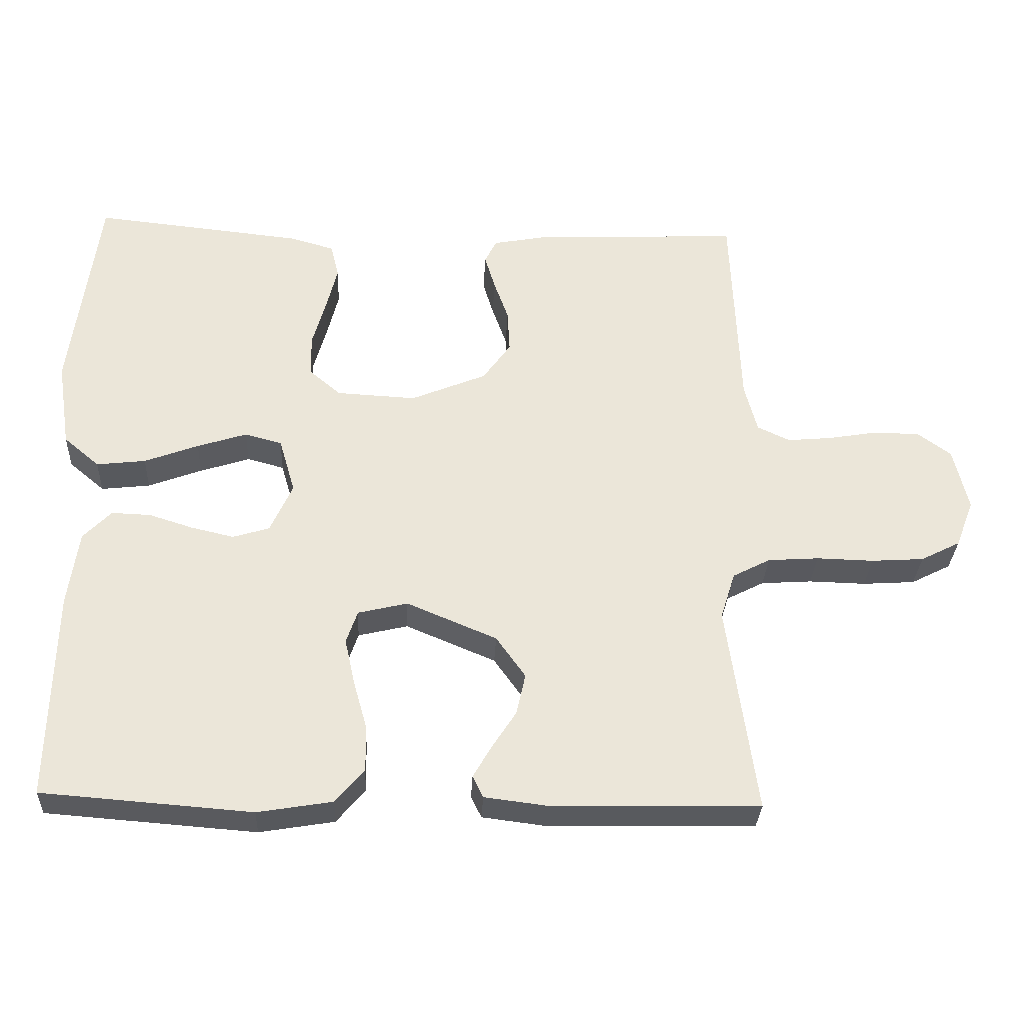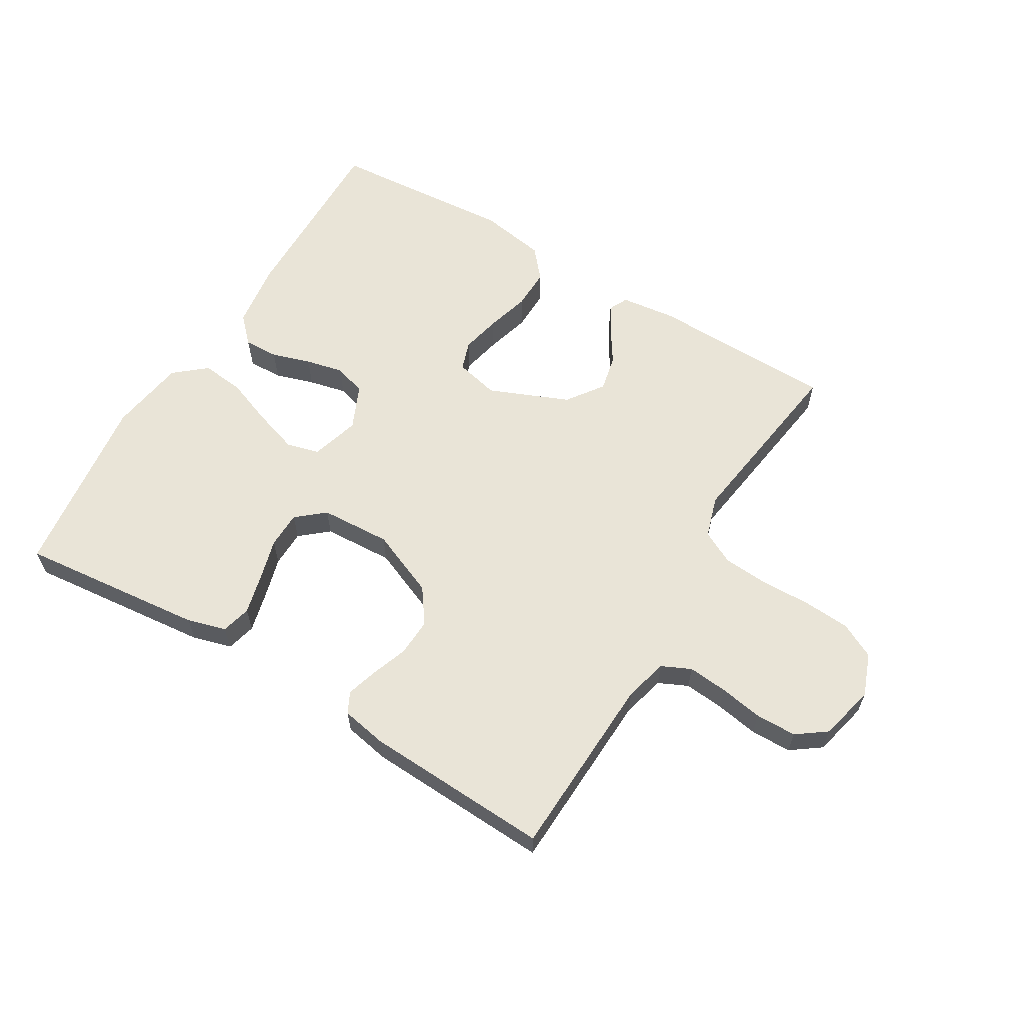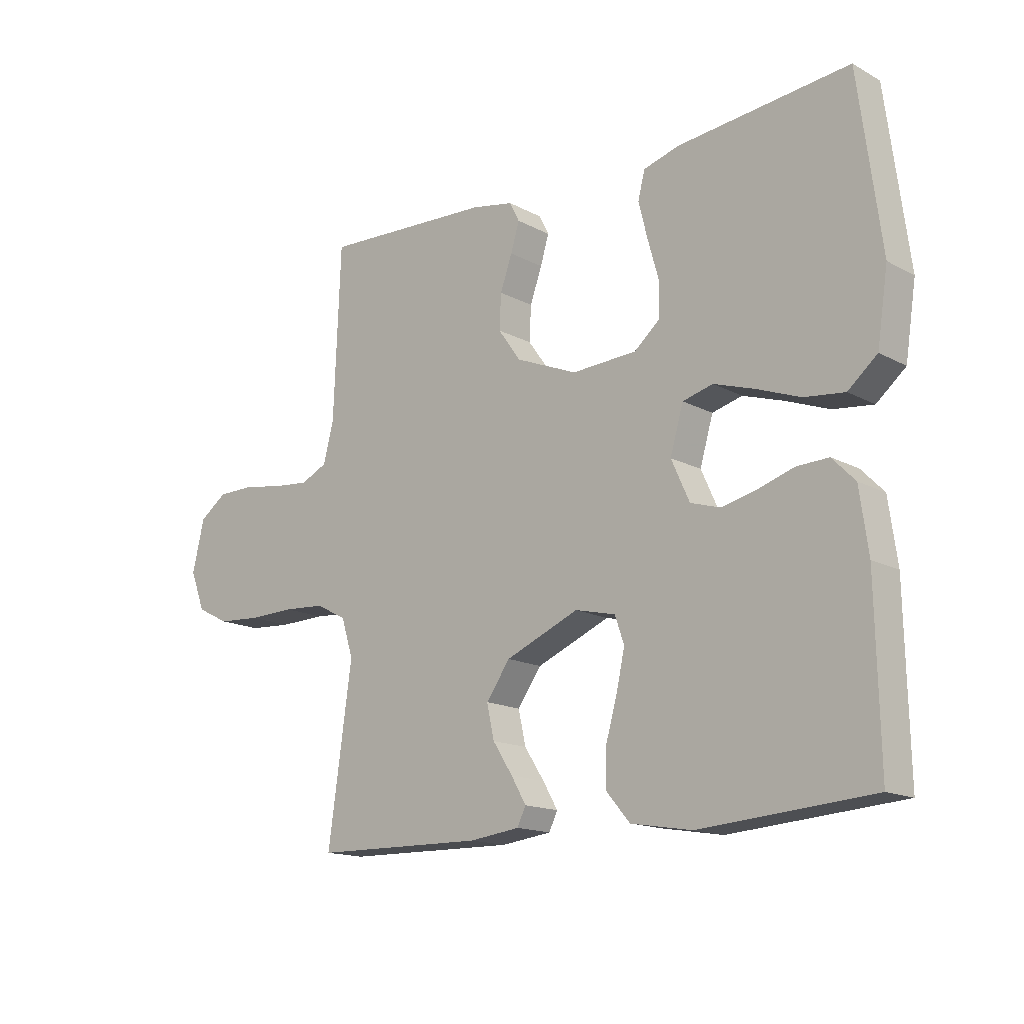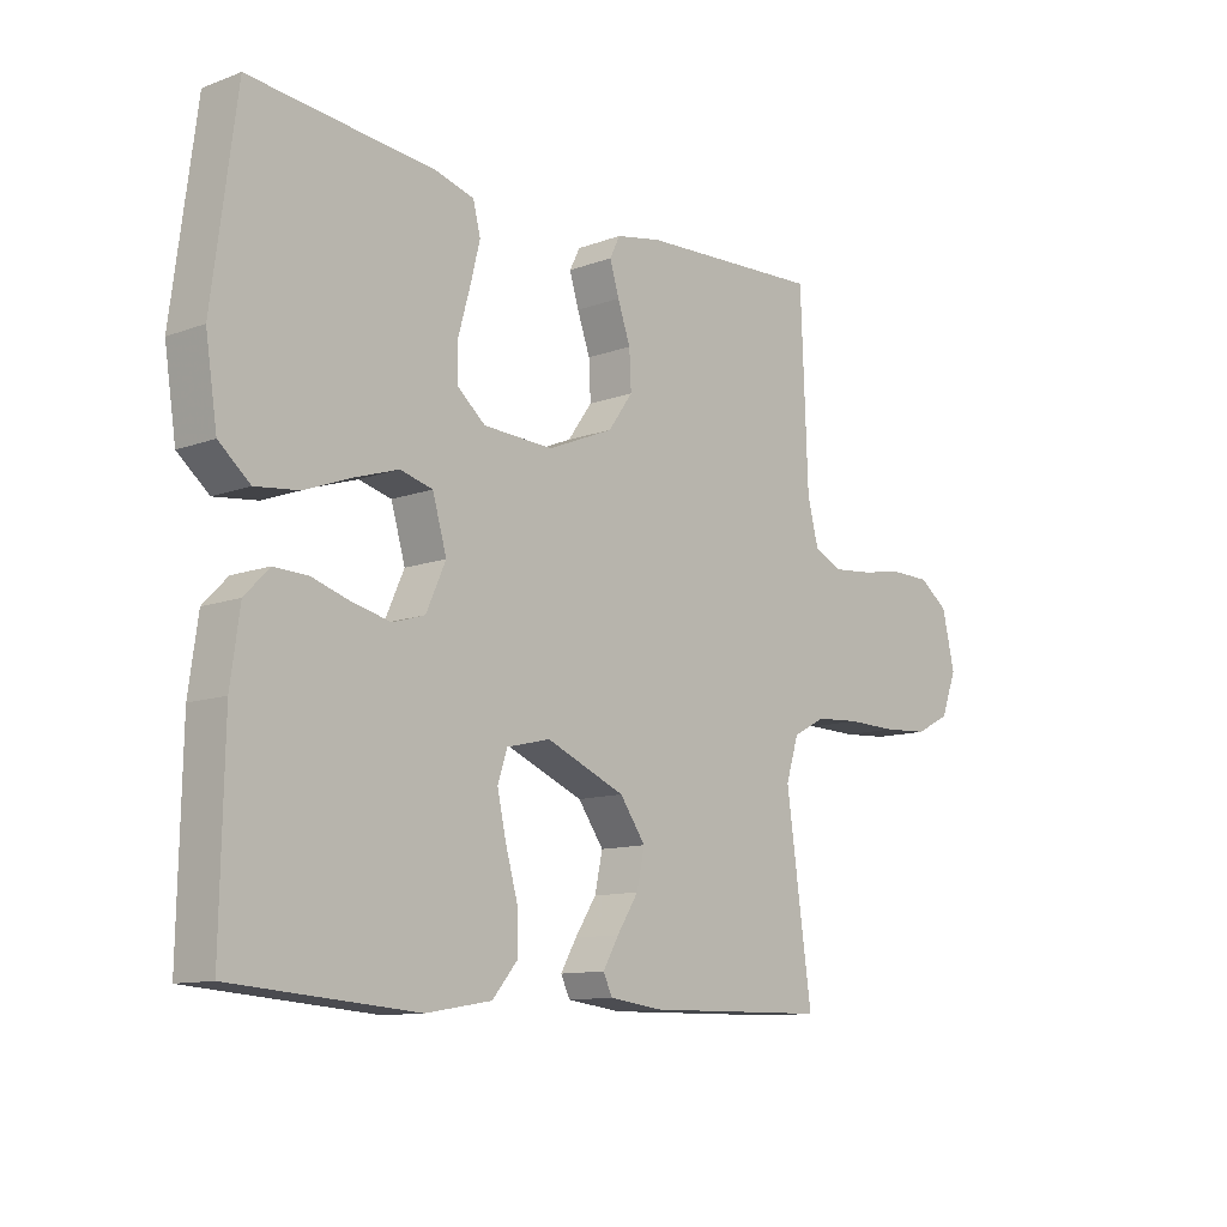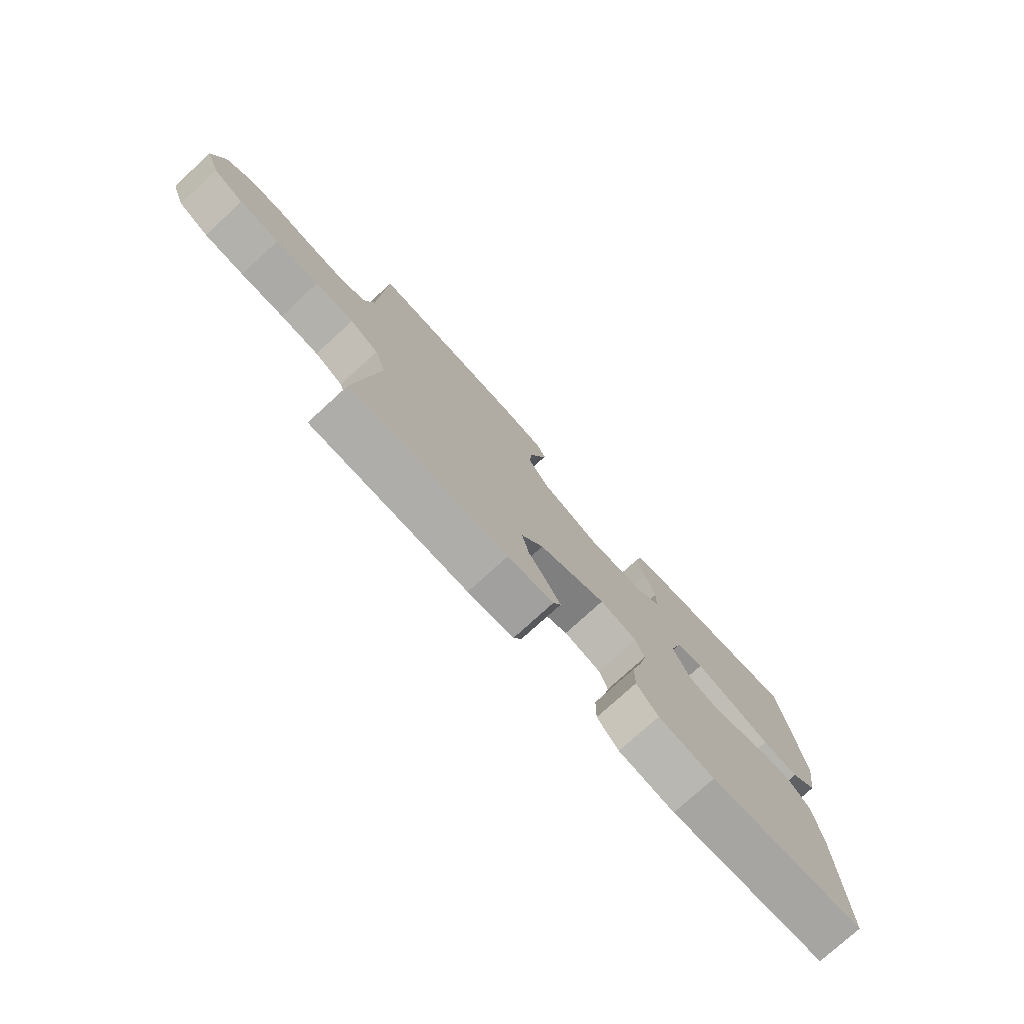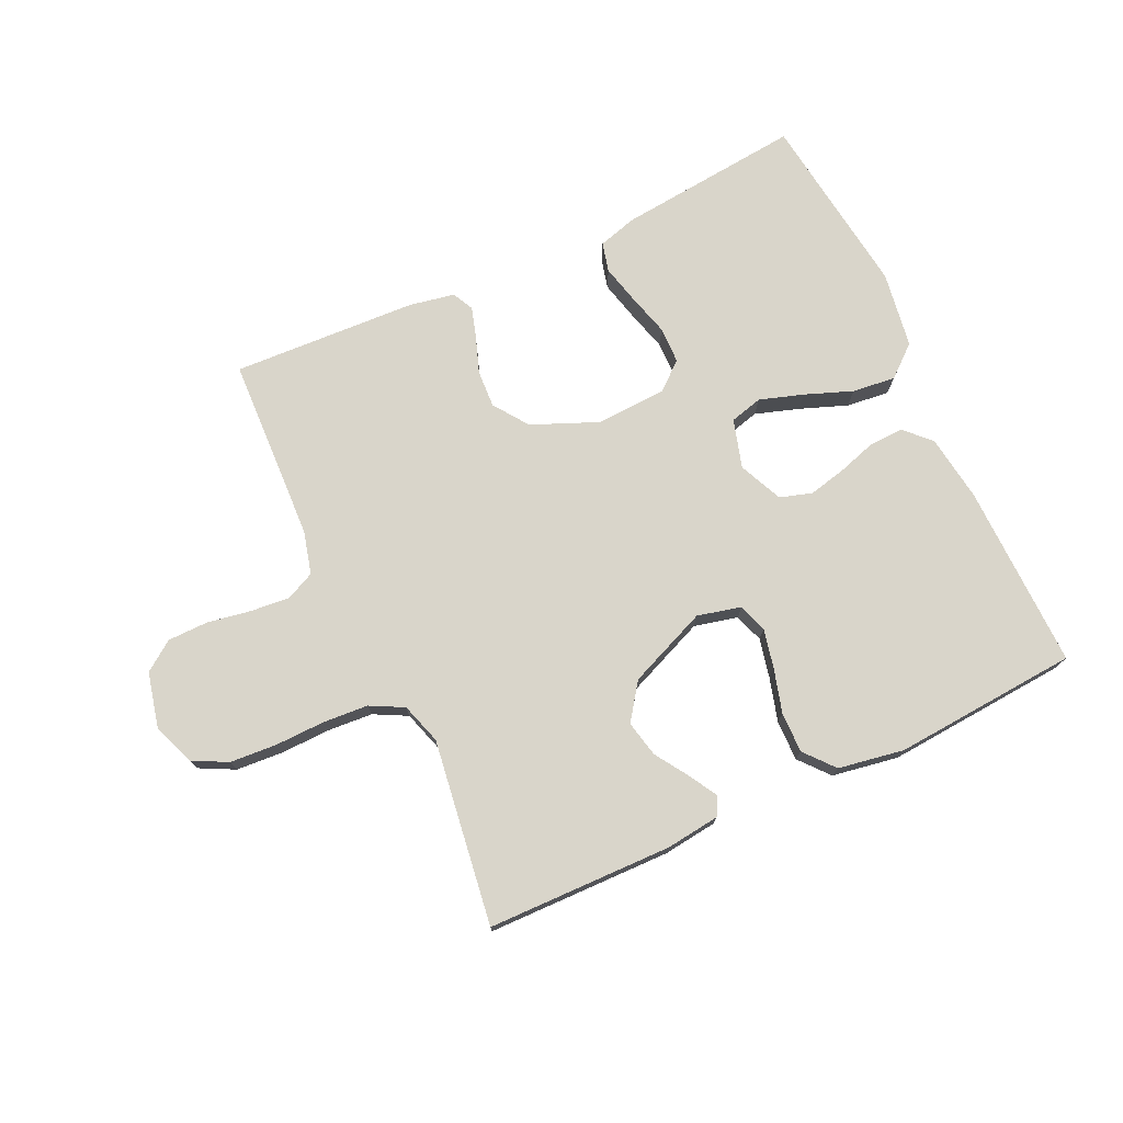
<metadata>
{"format":"obj","ext":"obj","renderer":"f3d","projection":"perspective","resolution":1024,"background":"white","views":[{"elev":-31.1,"azim":-2.7,"up":"+Z"},{"elev":61.0,"azim":31.0,"up":"+Y"},{"elev":-15.3,"azim":-138.5,"up":"+Z"},{"elev":-11.2,"azim":-47.9,"up":"+Z"},{"elev":-76.7,"azim":132.4,"up":"+Z"},{"elev":74.7,"azim":155.1,"up":"+Y"}]}
</metadata>
<code>
v 0.5 0.07 0.5
v 0.512 0.07 0.2
v 0.53 0.07 0.13
v 0.577 0.07 0.108
v 0.641 0.07 0.114
v 0.711 0.07 0.126
v 0.777 0.07 0.125
v 0.825 0.07 0.09
v 0.846 0.07 0
v 0.82 0.07 -0.068
v 0.763 0.07 -0.097
v 0.688 0.07 -0.102
v 0.606 0.07 -0.1
v 0.533 0.07 -0.105
v 0.479 0.07 -0.133
v 0.458 0.07 -0.2
v 0.5 0.07 -0.5
v 0.2 0.07 -0.505
v 0.112 0.07 -0.494
v 0.097 0.07 -0.463
v 0.123 0.07 -0.418
v 0.158 0.07 -0.364
v 0.171 0.07 -0.305
v 0.129 0.07 -0.246
v 0 0.07 -0.192
v -0.071 0.07 -0.209
v -0.087 0.07 -0.256
v -0.073 0.07 -0.32
v -0.053 0.07 -0.391
v -0.052 0.07 -0.457
v -0.093 0.07 -0.505
v -0.2 0.07 -0.523
v -0.5 0.07 -0.5
v -0.494 0.07 -0.2
v -0.479 0.07 -0.092
v -0.439 0.07 -0.051
v -0.383 0.07 -0.053
v -0.32 0.07 -0.073
v -0.259 0.07 -0.087
v -0.207 0.07 -0.071
v -0.175 0.07 0
v -0.198 0.07 0.079
v -0.251 0.07 0.093
v -0.322 0.07 0.07
v -0.399 0.07 0.041
v -0.469 0.07 0.033
v -0.52 0.07 0.076
v -0.539 0.07 0.2
v -0.5 0.07 0.5
v -0.2 0.07 0.469
v -0.137 0.07 0.451
v -0.125 0.07 0.403
v -0.141 0.07 0.339
v -0.16 0.07 0.271
v -0.159 0.07 0.211
v -0.114 0.07 0.173
v 0 0.07 0.167
v 0.108 0.07 0.212
v 0.148 0.07 0.268
v 0.145 0.07 0.329
v 0.124 0.07 0.388
v 0.109 0.07 0.438
v 0.126 0.07 0.472
v 0.2 0.07 0.486
v 0.5 0 0.5
v 0.512 0 0.2
v 0.53 0 0.13
v 0.577 0 0.108
v 0.641 0 0.114
v 0.711 0 0.126
v 0.777 0 0.125
v 0.825 0 0.09
v 0.846 0 0
v 0.82 0 -0.068
v 0.763 0 -0.097
v 0.688 0 -0.102
v 0.606 0 -0.1
v 0.533 0 -0.105
v 0.479 0 -0.133
v 0.458 0 -0.2
v 0.5 0 -0.5
v 0.2 0 -0.505
v 0.112 0 -0.494
v 0.097 0 -0.463
v 0.123 0 -0.418
v 0.158 0 -0.364
v 0.171 0 -0.305
v 0.129 0 -0.246
v 0 0 -0.192
v -0.071 0 -0.209
v -0.087 0 -0.256
v -0.073 0 -0.32
v -0.053 0 -0.391
v -0.052 0 -0.457
v -0.093 0 -0.505
v -0.2 0 -0.523
v -0.5 0 -0.5
v -0.494 0 -0.2
v -0.479 0 -0.092
v -0.439 0 -0.051
v -0.383 0 -0.053
v -0.32 0 -0.073
v -0.259 0 -0.087
v -0.207 0 -0.071
v -0.175 0 0
v -0.198 0 0.079
v -0.251 0 0.093
v -0.322 0 0.07
v -0.399 0 0.041
v -0.469 0 0.033
v -0.52 0 0.076
v -0.539 0 0.2
v -0.5 0 0.5
v -0.2 0 0.469
v -0.137 0 0.451
v -0.125 0 0.403
v -0.141 0 0.339
v -0.16 0 0.271
v -0.159 0 0.211
v -0.114 0 0.173
v 0 0 0.167
v 0.108 0 0.212
v 0.148 0 0.268
v 0.145 0 0.329
v 0.124 0 0.388
v 0.109 0 0.438
v 0.126 0 0.472
v 0.2 0 0.486
f 64 1 2
f 63 64 2
f 62 63 2
f 61 62 2
f 60 61 2
f 59 60 2 3
f 58 59 3 4
f 57 58 4
f 56 57 4
f 52 53 54
f 51 52 54
f 50 51 54
f 49 50 54
f 48 49 54
f 47 48 54
f 46 47 54
f 45 46 54
f 44 45 54
f 43 44 54 55
f 42 43 55 56
f 36 37 38
f 35 36 38
f 34 35 38
f 33 34 38
f 32 33 38
f 31 32 38
f 30 31 38
f 29 30 38
f 28 29 38
f 27 28 38 39
f 26 27 39 40
f 20 21 22
f 19 20 22
f 18 19 22
f 17 18 22
f 16 17 22
f 15 16 22 23
f 11 12 13
f 10 11 13
f 9 10 13
f 8 9 13
f 7 8 13
f 6 7 13
f 5 6 13
f 4 5 13 14
f 4 14 15
f 56 4 15
f 42 56 15
f 41 42 15
f 15 23 24
f 15 24 25
f 41 15 25
f 25 26 40 41
f 66 65 128
f 66 128 127
f 66 127 126
f 66 126 125
f 66 125 124
f 67 66 124 123
f 68 67 123 122
f 68 122 121
f 68 121 120
f 118 117 116
f 118 116 115
f 118 115 114
f 118 114 113
f 118 113 112
f 118 112 111
f 118 111 110
f 118 110 109
f 118 109 108
f 119 118 108 107
f 120 119 107 106
f 102 101 100
f 102 100 99
f 102 99 98
f 102 98 97
f 102 97 96
f 102 96 95
f 102 95 94
f 102 94 93
f 102 93 92
f 103 102 92 91
f 104 103 91 90
f 86 85 84
f 86 84 83
f 86 83 82
f 86 82 81
f 86 81 80
f 87 86 80 79
f 77 76 75
f 77 75 74
f 77 74 73
f 77 73 72
f 77 72 71
f 77 71 70
f 77 70 69
f 78 77 69 68
f 79 78 68
f 79 68 120
f 79 120 106
f 79 106 105
f 88 87 79
f 89 88 79
f 89 79 105
f 105 104 90 89
f 1 65 66 2
f 2 66 67 3
f 3 67 68 4
f 4 68 69 5
f 5 69 70 6
f 6 70 71 7
f 7 71 72 8
f 8 72 73 9
f 9 73 74 10
f 10 74 75 11
f 11 75 76 12
f 12 76 77 13
f 13 77 78 14
f 14 78 79 15
f 15 79 80 16
f 16 80 81 17
f 17 81 82 18
f 18 82 83 19
f 19 83 84 20
f 20 84 85 21
f 21 85 86 22
f 22 86 87 23
f 23 87 88 24
f 24 88 89 25
f 25 89 90 26
f 26 90 91 27
f 27 91 92 28
f 28 92 93 29
f 29 93 94 30
f 30 94 95 31
f 31 95 96 32
f 32 96 97 33
f 33 97 98 34
f 34 98 99 35
f 35 99 100 36
f 36 100 101 37
f 37 101 102 38
f 38 102 103 39
f 39 103 104 40
f 40 104 105 41
f 41 105 106 42
f 42 106 107 43
f 43 107 108 44
f 44 108 109 45
f 45 109 110 46
f 46 110 111 47
f 47 111 112 48
f 48 112 113 49
f 49 113 114 50
f 50 114 115 51
f 51 115 116 52
f 52 116 117 53
f 53 117 118 54
f 54 118 119 55
f 55 119 120 56
f 56 120 121 57
f 57 121 122 58
f 58 122 123 59
f 59 123 124 60
f 60 124 125 61
f 61 125 126 62
f 62 126 127 63
f 63 127 128 64
f 64 128 65 1

</code>
